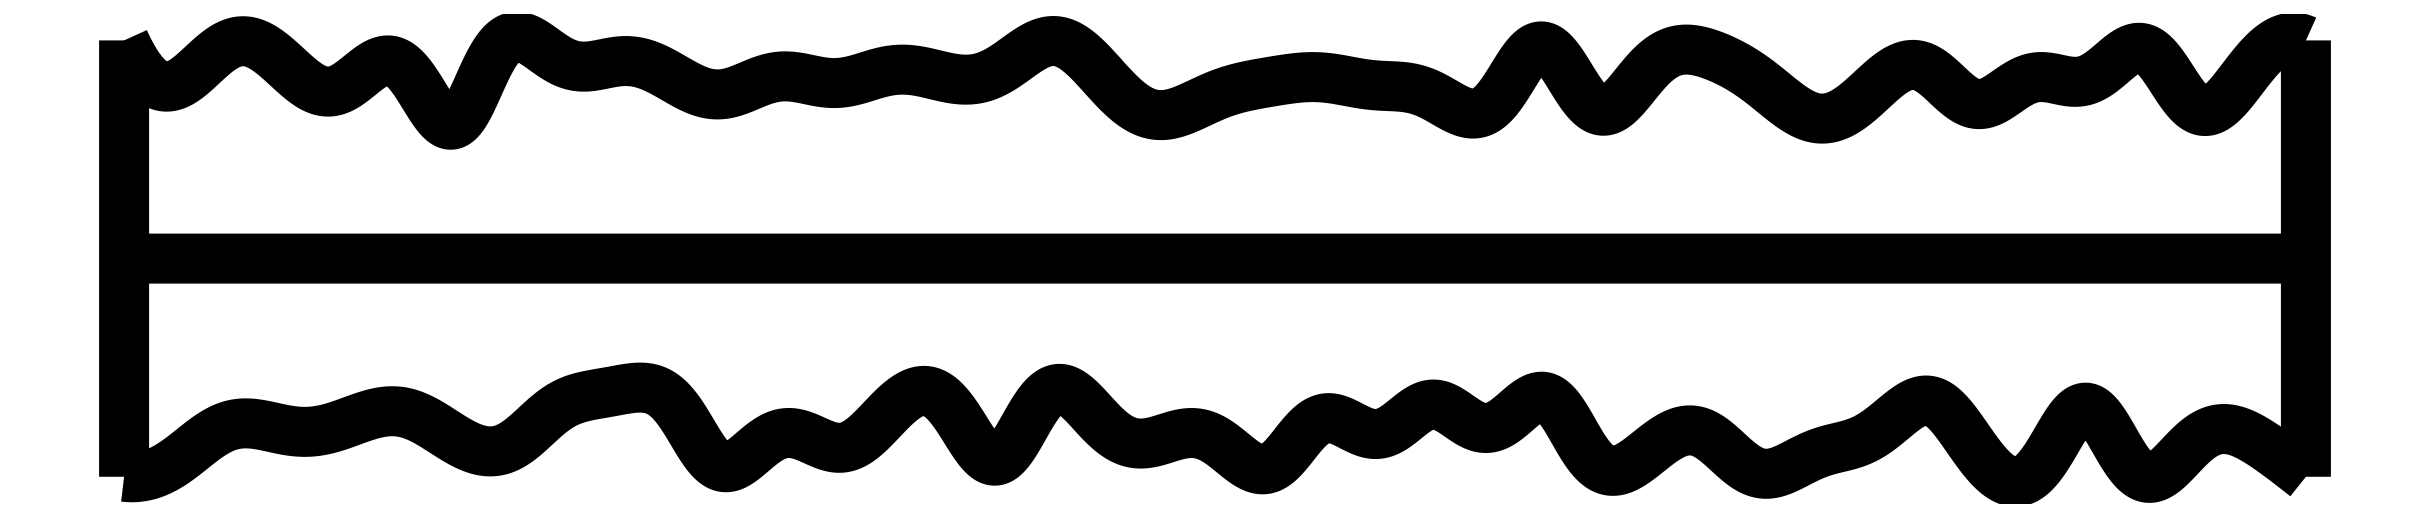
<metadata>
{"format":"dxf","ext":"dxf","renderer":"ezdxf+matplotlib","layout":"modelspace","background":"white","min_lineweight":24,"dpi":150}
</metadata>
<code>
0
SECTION
2
ENTITIES
0
SPLINE
8
0
70
4
71
5
72
16
73
10
74
0
42
1e-09
43
1e-10
44
1e-10
40
0
40
0
40
0
40
0
40
0
40
0
40
0.2
40
0.4
40
0.6
40
0.8
40
1
40
1
40
1
40
1
40
1
40
1
41
1
41
1
41
1
41
1
41
1
41
1
41
1
41
1
41
1
41
1
10
0
20
0
30
0
10
0
20
0.08
30
0
10
0
20
0.24
30
0
10
0
20
0.48
30
0
10
0
20
0.8
30
0
10
0
20
1.2
30
0
10
0
20
1.52
30
0
10
0
20
1.76
30
0
10
0
20
1.92
30
0
10
0
20
2
30
0
0
SPLINE
8
0
70
4
71
5
72
16
73
10
74
0
42
1e-09
43
1e-10
44
1e-10
40
0
40
0
40
0
40
0
40
0
40
0
40
0.2
40
0.4
40
0.6
40
0.8
40
1
40
1
40
1
40
1
40
1
40
1
41
1
41
1
41
1
41
1
41
1
41
1
41
1
41
1
41
1
41
1
10
10
20
0
30
0
10
10
20
0.08
30
0
10
10
20
0.24
30
0
10
10
20
0.48
30
0
10
10
20
0.8
30
0
10
10
20
1.2
30
0
10
10
20
1.52
30
0
10
10
20
1.76
30
0
10
10
20
1.92
30
0
10
10
20
2
30
0
0
SPLINE
8
0
70
4
71
5
72
16
73
10
74
0
42
1e-09
43
1e-10
44
1e-10
40
0
40
0
40
0
40
0
40
0
40
0
40
0.2
40
0.4
40
0.6
40
0.8
40
1
40
1
40
1
40
1
40
1
40
1
41
1
41
1
41
1
41
1
41
1
41
1
41
1
41
1
41
1
41
1
10
0
20
1
30
0
10
0.4
20
1
30
0
10
1.2
20
1
30
0
10
2.4
20
1
30
0
10
4
20
1
30
0
10
6
20
1
30
0
10
7.6
20
1
30
0
10
8.8
20
1
30
0
10
9.6
20
1
30
0
10
10
20
1
30
0
0
SPLINE
8
0
70
4
71
5
72
211
73
205
74
0
42
1e-09
43
1e-10
44
1e-10
40
0
40
0
40
0
40
0
40
0
40
0
40
0.005
40
0.01
40
0.015
40
0.02
40
0.025
40
0.03
40
0.035
40
0.04
40
0.045
40
0.05
40
0.055
40
0.06
40
0.065
40
0.07
40
0.075
40
0.08
40
0.085
40
0.09
40
0.095
40
0.1
40
0.105
40
0.11
40
0.115
40
0.12
40
0.125
40
0.13
40
0.135
40
0.14
40
0.145
40
0.15
40
0.155
40
0.16
40
0.165
40
0.17
40
0.175
40
0.18
40
0.185
40
0.19
40
0.195
40
0.2
40
0.205
40
0.21
40
0.215
40
0.22
40
0.225
40
0.23
40
0.235
40
0.24
40
0.245
40
0.25
40
0.255
40
0.26
40
0.265
40
0.27
40
0.275
40
0.28
40
0.285
40
0.29
40
0.295
40
0.3
40
0.305
40
0.31
40
0.315
40
0.32
40
0.325
40
0.33
40
0.335
40
0.34
40
0.345
40
0.35
40
0.355
40
0.36
40
0.365
40
0.37
40
0.375
40
0.38
40
0.385
40
0.39
40
0.395
40
0.4
40
0.405
40
0.41
40
0.415
40
0.42
40
0.425
40
0.43
40
0.435
40
0.44
40
0.445
40
0.45
40
0.455
40
0.46
40
0.465
40
0.47
40
0.475
40
0.48
40
0.485
40
0.49
40
0.495
40
0.5
40
0.505
40
0.51
40
0.515
40
0.52
40
0.525
40
0.53
40
0.535
40
0.54
40
0.545
40
0.55
40
0.555
40
0.56
40
0.565
40
0.57
40
0.575
40
0.58
40
0.585
40
0.59
40
0.595
40
0.6
40
0.605
40
0.61
40
0.615
40
0.62
40
0.625
40
0.63
40
0.635
40
0.64
40
0.645
40
0.65
40
0.655
40
0.66
40
0.665
40
0.67
40
0.675
40
0.68
40
0.685
40
0.69
40
0.695
40
0.7
40
0.705
40
0.71
40
0.715
40
0.72
40
0.725
40
0.73
40
0.735
40
0.74
40
0.745
40
0.75
40
0.755
40
0.76
40
0.765
40
0.77
40
0.775
40
0.78
40
0.785
40
0.79
40
0.795
40
0.8
40
0.805
40
0.81
40
0.815
40
0.82
40
0.825
40
0.83
40
0.835
40
0.84
40
0.845
40
0.85
40
0.855
40
0.86
40
0.865
40
0.87
40
0.875
40
0.88
40
0.885
40
0.89
40
0.895
40
0.9
40
0.905
40
0.91
40
0.915
40
0.92
40
0.925
40
0.93
40
0.935
40
0.94
40
0.945
40
0.95
40
0.955
40
0.96
40
0.965
40
0.97
40
0.975
40
0.98
40
0.985
40
0.99
40
0.995
40
1
40
1
40
1
40
1
40
1
40
1
41
1
41
1
41
1
41
1
41
1
41
1
41
1
41
1
41
1
41
1
41
1
41
1
41
1
41
1
41
1
41
1
41
1
41
1
41
1
41
1
41
1
41
1
41
1
41
1
41
1
41
1
41
1
41
1
41
1
41
1
41
1
41
1
41
1
41
1
41
1
41
1
41
1
41
1
41
1
41
1
41
1
41
1
41
1
41
1
41
1
41
1
41
1
41
1
41
1
41
1
41
1
41
1
41
1
41
1
41
1
41
1
41
1
41
1
41
1
41
1
41
1
41
1
41
1
41
1
41
1
41
1
41
1
41
1
41
1
41
1
41
1
41
1
41
1
41
1
41
1
41
1
41
1
41
1
41
1
41
1
41
1
41
1
41
1
41
1
41
1
41
1
41
1
41
1
41
1
41
1
41
1
41
1
41
1
41
1
41
1
41
1
41
1
41
1
41
1
41
1
41
1
41
1
41
1
41
1
41
1
41
1
41
1
41
1
41
1
41
1
41
1
41
1
41
1
41
1
41
1
41
1
41
1
41
1
41
1
41
1
41
1
41
1
41
1
41
1
41
1
41
1
41
1
41
1
41
1
41
1
41
1
41
1
41
1
41
1
41
1
41
1
41
1
41
1
41
1
41
1
41
1
41
1
41
1
41
1
41
1
41
1
41
1
41
1
41
1
41
1
41
1
41
1
41
1
41
1
41
1
41
1
41
1
41
1
41
1
41
1
41
1
41
1
41
1
41
1
41
1
41
1
41
1
41
1
41
1
41
1
41
1
41
1
41
1
41
1
41
1
41
1
41
1
41
1
41
1
41
1
41
1
41
1
41
1
41
1
41
1
41
1
41
1
41
1
41
1
41
1
41
1
41
1
41
1
41
1
41
1
41
1
41
1
41
1
41
1
41
1
41
1
41
1
41
1
41
1
41
1
10
0
20
0
30
0
10
0.01109
20
-0.001325
30
0
10
0.03314
20
-0.002948
30
0
10
0.06581
20
-0.002298
30
0
10
0.1086
20
0.004734
30
0
10
0.1607
20
0.02351
30
0
10
0.2116
20
0.05139
30
0
10
0.2615
20
0.08664
30
0
10
0.3107
20
0.1263
30
0
10
0.3597
20
0.166
30
0
10
0.4091
20
0.2013
30
0
10
0.4592
20
0.2281
30
0
10
0.5104
20
0.2435
30
0
10
0.5628
20
0.2471
30
0
10
0.6162
20
0.2411
30
0
10
0.6701
20
0.2295
30
0
10
0.7241
20
0.2168
30
0
10
0.778
20
0.2073
30
0
10
0.8314
20
0.2041
30
0
10
0.8846
20
0.2081
30
0
10
0.9376
20
0.2192
30
0
10
0.9908
20
0.236
30
0
10
1.044
20
0.2558
30
0
10
1.098
20
0.2757
30
0
10
1.151
20
0.292
30
0
10
1.203
20
0.3015
30
0
10
1.255
20
0.3017
30
0
10
1.306
20
0.2914
30
0
10
1.357
20
0.2711
30
0
10
1.408
20
0.2427
30
0
10
1.459
20
0.2094
30
0
10
1.512
20
0.1751
30
0
10
1.565
20
0.1444
30
0
10
1.619
20
0.1222
30
0
10
1.673
20
0.1126
30
0
10
1.725
20
0.1185
30
0
10
1.776
20
0.1404
30
0
10
1.825
20
0.1759
30
0
10
1.873
20
0.2195
30
0
10
1.92
20
0.2648
30
0
10
1.968
20
0.3054
30
0
10
2.017
20
0.3368
30
0
10
2.067
20
0.3577
30
0
10
2.119
20
0.3708
30
0
10
2.172
20
0.3801
30
0
10
2.227
20
0.3894
30
0
10
2.283
20
0.4001
30
0
10
2.339
20
0.4095
30
0
10
2.393
20
0.4109
30
0
10
2.446
20
0.397
30
0
10
2.495
20
0.3625
30
0
10
2.542
20
0.3065
30
0
10
2.587
20
0.2354
30
0
10
2.629
20
0.1605
30
0
10
2.671
20
0.09505
30
0
10
2.714
20
0.05095
30
0
10
2.758
20
0.03631
30
0
10
2.805
20
0.05194
30
0
10
2.854
20
0.08957
30
0
10
2.905
20
0.1362
30
0
10
2.958
20
0.1775
30
0
10
3.012
20
0.2019
30
0
10
3.066
20
0.2041
30
0
10
3.12
20
0.1879
30
0
10
3.173
20
0.1624
30
0
10
3.224
20
0.139
30
0
10
3.275
20
0.1282
30
0
10
3.324
20
0.1362
30
0
10
3.373
20
0.1639
30
0
10
3.423
20
0.2079
30
0
10
3.473
20
0.2619
30
0
10
3.525
20
0.3173
30
0
10
3.578
20
0.3647
30
0
10
3.632
20
0.3944
30
0
10
3.685
20
0.3989
30
0
10
3.737
20
0.3745
30
0
10
3.787
20
0.3225
30
0
10
3.835
20
0.2515
30
0
10
3.88
20
0.1756
30
0
10
3.923
20
0.1107
30
0
10
3.966
20
0.07133
30
0
10
4.007
20
0.06758
30
0
10
4.049
20
0.1015
30
0
10
4.091
20
0.1651
30
0
10
4.134
20
0.244
30
0
10
4.178
20
0.3211
30
0
10
4.223
20
0.3802
30
0
10
4.27
20
0.4091
30
0
10
4.318
20
0.4038
30
0
10
4.367
20
0.3695
30
0
10
4.417
20
0.3167
30
0
10
4.468
20
0.2582
30
0
10
4.52
20
0.2064
30
0
10
4.572
20
0.1698
30
0
10
4.625
20
0.1513
30
0
10
4.678
20
0.15
30
0
10
4.732
20
0.1615
30
0
10
4.785
20
0.1796
30
0
10
4.838
20
0.1964
30
0
10
4.892
20
0.2042
30
0
10
4.945
20
0.1973
30
0
10
4.999
20
0.1731
30
0
10
5.052
20
0.1338
30
0
10
5.104
20
0.08848
30
0
10
5.156
20
0.04934
30
0
10
5.205
20
0.02848
30
0
10
5.254
20
0.03455
30
0
10
5.3
20
0.06928
30
0
10
5.346
20
0.1244
30
0
10
5.392
20
0.1861
30
0
10
5.439
20
0.239
30
0
10
5.488
20
0.2701
30
0
10
5.538
20
0.2731
30
0
10
5.59
20
0.2527
30
0
10
5.644
20
0.2221
30
0
10
5.698
20
0.1969
30
0
10
5.751
20
0.1907
30
0
10
5.803
20
0.2096
30
0
10
5.854
20
0.2477
30
0
10
5.904
20
0.2915
30
0
10
5.954
20
0.3257
30
0
10
6.004
20
0.3376
30
0
10
6.054
20
0.3226
30
0
10
6.105
20
0.2884
30
0
10
6.157
20
0.2495
30
0
10
6.209
20
0.2221
30
0
10
6.263
20
0.2188
30
0
10
6.316
20
0.2432
30
0
10
6.368
20
0.2866
30
0
10
6.418
20
0.3338
30
0
10
6.467
20
0.3675
30
0
10
6.513
20
0.3733
30
0
10
6.557
20
0.3452
30
0
10
6.599
20
0.288
30
0
10
6.641
20
0.2131
30
0
10
6.684
20
0.1358
30
0
10
6.729
20
0.07117
30
0
10
6.777
20
0.03118
30
0
10
6.828
20
0.02059
30
0
10
6.881
20
0.03678
30
0
10
6.935
20
0.07246
30
0
10
6.991
20
0.1177
30
0
10
7.046
20
0.162
30
0
10
7.1
20
0.1966
30
0
10
7.153
20
0.2153
30
0
10
7.204
20
0.2146
30
0
10
7.254
20
0.1942
30
0
10
7.304
20
0.1575
30
0
10
7.352
20
0.1118
30
0
10
7.401
20
0.06651
30
0
10
7.45
20
0.03066
30
0
10
7.499
20
0.01137
30
0
10
7.55
20
0.01163
30
0
10
7.602
20
0.02843
30
0
10
7.655
20
0.05507
30
0
10
7.708
20
0.08371
30
0
10
7.761
20
0.1077
30
0
10
7.814
20
0.1242
30
0
10
7.866
20
0.1359
30
0
10
7.918
20
0.1483
30
0
10
7.97
20
0.1671
30
0
10
8.022
20
0.1965
30
0
10
8.074
20
0.2358
30
0
10
8.124
20
0.2796
30
0
10
8.174
20
0.3197
30
0
10
8.222
20
0.3472
30
0
10
8.268
20
0.3549
30
0
10
8.313
20
0.3389
30
0
10
8.358
20
0.3001
30
0
10
8.404
20
0.243
30
0
10
8.45
20
0.1745
30
0
10
8.5
20
0.1034
30
0
10
8.551
20
0.03946
30
0
10
8.604
20
-0.007648
30
0
10
8.657
20
-0.02962
30
0
10
8.71
20
-0.02121
30
0
10
8.761
20
0.0184
30
0
10
8.809
20
0.08382
30
0
10
8.855
20
0.1627
30
0
10
8.898
20
0.2395
30
0
10
8.94
20
0.298
30
0
10
8.981
20
0.3254
30
0
10
9.022
20
0.3142
30
0
10
9.064
20
0.2669
30
0
10
9.107
20
0.1952
30
0
10
9.151
20
0.1153
30
0
10
9.196
20
0.04485
30
0
10
9.242
20
-0.0009646
30
0
10
9.289
20
-0.01293
30
0
10
9.337
20
0.007971
30
0
10
9.386
20
0.05295
30
0
10
9.437
20
0.109
30
0
10
9.488
20
0.1624
30
0
10
9.541
20
0.2015
30
0
10
9.595
20
0.221
30
0
10
9.649
20
0.2211
30
0
10
9.703
20
0.2051
30
0
10
9.756
20
0.178
30
0
10
9.808
20
0.145
30
0
10
9.858
20
0.1091
30
0
10
9.907
20
0.07246
30
0
10
9.945
20
0.04324
30
0
10
9.973
20
0.02154
30
0
10
9.991
20
0.007162
30
0
10
10
20
0
30
0
0
SPLINE
8
0
70
4
71
5
72
211
73
205
74
0
42
1e-09
43
1e-10
44
1e-10
40
0
40
0
40
0
40
0
40
0
40
0
40
0.005
40
0.01
40
0.015
40
0.02
40
0.025
40
0.03
40
0.035
40
0.04
40
0.045
40
0.05
40
0.055
40
0.06
40
0.065
40
0.07
40
0.075
40
0.08
40
0.085
40
0.09
40
0.095
40
0.1
40
0.105
40
0.11
40
0.115
40
0.12
40
0.125
40
0.13
40
0.135
40
0.14
40
0.145
40
0.15
40
0.155
40
0.16
40
0.165
40
0.17
40
0.175
40
0.18
40
0.185
40
0.19
40
0.195
40
0.2
40
0.205
40
0.21
40
0.215
40
0.22
40
0.225
40
0.23
40
0.235
40
0.24
40
0.245
40
0.25
40
0.255
40
0.26
40
0.265
40
0.27
40
0.275
40
0.28
40
0.285
40
0.29
40
0.295
40
0.3
40
0.305
40
0.31
40
0.315
40
0.32
40
0.325
40
0.33
40
0.335
40
0.34
40
0.345
40
0.35
40
0.355
40
0.36
40
0.365
40
0.37
40
0.375
40
0.38
40
0.385
40
0.39
40
0.395
40
0.4
40
0.405
40
0.41
40
0.415
40
0.42
40
0.425
40
0.43
40
0.435
40
0.44
40
0.445
40
0.45
40
0.455
40
0.46
40
0.465
40
0.47
40
0.475
40
0.48
40
0.485
40
0.49
40
0.495
40
0.5
40
0.505
40
0.51
40
0.515
40
0.52
40
0.525
40
0.53
40
0.535
40
0.54
40
0.545
40
0.55
40
0.555
40
0.56
40
0.565
40
0.57
40
0.575
40
0.58
40
0.585
40
0.59
40
0.595
40
0.6
40
0.605
40
0.61
40
0.615
40
0.62
40
0.625
40
0.63
40
0.635
40
0.64
40
0.645
40
0.65
40
0.655
40
0.66
40
0.665
40
0.67
40
0.675
40
0.68
40
0.685
40
0.69
40
0.695
40
0.7
40
0.705
40
0.71
40
0.715
40
0.72
40
0.725
40
0.73
40
0.735
40
0.74
40
0.745
40
0.75
40
0.755
40
0.76
40
0.765
40
0.77
40
0.775
40
0.78
40
0.785
40
0.79
40
0.795
40
0.8
40
0.805
40
0.81
40
0.815
40
0.82
40
0.825
40
0.83
40
0.835
40
0.84
40
0.845
40
0.85
40
0.855
40
0.86
40
0.865
40
0.87
40
0.875
40
0.88
40
0.885
40
0.89
40
0.895
40
0.9
40
0.905
40
0.91
40
0.915
40
0.92
40
0.925
40
0.93
40
0.935
40
0.94
40
0.945
40
0.95
40
0.955
40
0.96
40
0.965
40
0.97
40
0.975
40
0.98
40
0.985
40
0.99
40
0.995
40
1
40
1
40
1
40
1
40
1
40
1
41
1
41
1
41
1
41
1
41
1
41
1
41
1
41
1
41
1
41
1
41
1
41
1
41
1
41
1
41
1
41
1
41
1
41
1
41
1
41
1
41
1
41
1
41
1
41
1
41
1
41
1
41
1
41
1
41
1
41
1
41
1
41
1
41
1
41
1
41
1
41
1
41
1
41
1
41
1
41
1
41
1
41
1
41
1
41
1
41
1
41
1
41
1
41
1
41
1
41
1
41
1
41
1
41
1
41
1
41
1
41
1
41
1
41
1
41
1
41
1
41
1
41
1
41
1
41
1
41
1
41
1
41
1
41
1
41
1
41
1
41
1
41
1
41
1
41
1
41
1
41
1
41
1
41
1
41
1
41
1
41
1
41
1
41
1
41
1
41
1
41
1
41
1
41
1
41
1
41
1
41
1
41
1
41
1
41
1
41
1
41
1
41
1
41
1
41
1
41
1
41
1
41
1
41
1
41
1
41
1
41
1
41
1
41
1
41
1
41
1
41
1
41
1
41
1
41
1
41
1
41
1
41
1
41
1
41
1
41
1
41
1
41
1
41
1
41
1
41
1
41
1
41
1
41
1
41
1
41
1
41
1
41
1
41
1
41
1
41
1
41
1
41
1
41
1
41
1
41
1
41
1
41
1
41
1
41
1
41
1
41
1
41
1
41
1
41
1
41
1
41
1
41
1
41
1
41
1
41
1
41
1
41
1
41
1
41
1
41
1
41
1
41
1
41
1
41
1
41
1
41
1
41
1
41
1
41
1
41
1
41
1
41
1
41
1
41
1
41
1
41
1
41
1
41
1
41
1
41
1
41
1
41
1
41
1
41
1
41
1
41
1
41
1
41
1
41
1
41
1
41
1
41
1
41
1
41
1
41
1
41
1
41
1
41
1
41
1
41
1
41
1
41
1
41
1
41
1
41
1
10
0
20
2
30
0
10
0.009686
20
1.979
30
0
10
0.02904
20
1.939
30
0
10
0.05799
20
1.887
30
0
10
0.09646
20
1.834
30
0
10
0.1443
20
1.795
30
0
10
0.192
20
1.783
30
0
10
0.2396
20
1.793
30
0
10
0.2871
20
1.822
30
0
10
0.3348
20
1.864
30
0
10
0.3828
20
1.911
30
0
10
0.4313
20
1.953
30
0
10
0.4805
20
1.985
30
0
10
0.5303
20
2
30
0
10
0.5809
20
1.996
30
0
10
0.632
20
1.974
30
0
10
0.6834
20
1.937
30
0
10
0.735
20
1.89
30
0
10
0.7866
20
1.841
30
0
10
0.8382
20
1.798
30
0
10
0.8898
20
1.769
30
0
10
0.9414
20
1.76
30
0
10
0.9931
20
1.774
30
0
10
1.045
20
1.809
30
0
10
1.097
20
1.853
30
0
10
1.148
20
1.893
30
0
10
1.199
20
1.915
30
0
10
1.248
20
1.907
30
0
10
1.297
20
1.865
30
0
10
1.344
20
1.799
30
0
10
1.389
20
1.722
30
0
10
1.433
20
1.653
30
0
10
1.474
20
1.611
30
0
10
1.514
20
1.607
30
0
10
1.552
20
1.645
30
0
10
1.591
20
1.716
30
0
10
1.63
20
1.806
30
0
10
1.671
20
1.897
30
0
10
1.714
20
1.971
30
0
10
1.759
20
2.015
30
0
10
1.808
20
2.024
30
0
10
1.859
20
2.004
30
0
10
1.912
20
1.967
30
0
10
1.966
20
1.926
30
0
10
2.02
20
1.894
30
0
10
2.074
20
1.879
30
0
10
2.127
20
1.878
30
0
10
2.18
20
1.888
30
0
10
2.232
20
1.9
30
0
10
2.285
20
1.907
30
0
10
2.337
20
1.906
30
0
10
2.389
20
1.893
30
0
10
2.442
20
1.871
30
0
10
2.494
20
1.843
30
0
10
2.546
20
1.811
30
0
10
2.598
20
1.783
30
0
10
2.65
20
1.761
30
0
10
2.702
20
1.75
30
0
10
2.753
20
1.752
30
0
10
2.805
20
1.766
30
0
10
2.857
20
1.788
30
0
10
2.909
20
1.811
30
0
10
2.961
20
1.829
30
0
10
3.014
20
1.837
30
0
10
3.066
20
1.835
30
0
10
3.119
20
1.825
30
0
10
3.172
20
1.813
30
0
10
3.225
20
1.804
30
0
10
3.278
20
1.803
30
0
10
3.331
20
1.812
30
0
10
3.383
20
1.827
30
0
10
3.435
20
1.844
30
0
10
3.488
20
1.859
30
0
10
3.54
20
1.867
30
0
10
3.593
20
1.867
30
0
10
3.646
20
1.86
30
0
10
3.699
20
1.847
30
0
10
3.752
20
1.834
30
0
10
3.806
20
1.823
30
0
10
3.859
20
1.818
30
0
10
3.912
20
1.823
30
0
10
3.965
20
1.839
30
0
10
4.017
20
1.866
30
0
10
4.068
20
1.901
30
0
10
4.118
20
1.939
30
0
10
4.168
20
1.972
30
0
10
4.217
20
1.995
30
0
10
4.267
20
2.002
30
0
10
4.315
20
1.99
30
0
10
4.364
20
1.96
30
0
10
4.413
20
1.917
30
0
10
4.462
20
1.865
30
0
10
4.51
20
1.81
30
0
10
4.559
20
1.757
30
0
10
4.607
20
1.713
30
0
10
4.657
20
1.679
30
0
10
4.706
20
1.66
30
0
10
4.756
20
1.654
30
0
10
4.808
20
1.662
30
0
10
4.859
20
1.681
30
0
10
4.911
20
1.704
30
0
10
4.964
20
1.73
30
0
10
5.016
20
1.753
30
0
10
5.068
20
1.771
30
0
10
5.12
20
1.785
30
0
10
5.173
20
1.796
30
0
10
5.225
20
1.806
30
0
10
5.278
20
1.814
30
0
10
5.33
20
1.823
30
0
10
5.383
20
1.83
30
0
10
5.436
20
1.833
30
0
10
5.49
20
1.832
30
0
10
5.543
20
1.825
30
0
10
5.596
20
1.816
30
0
10
5.649
20
1.805
30
0
10
5.701
20
1.797
30
0
10
5.754
20
1.792
30
0
10
5.806
20
1.79
30
0
10
5.858
20
1.788
30
0
10
5.91
20
1.781
30
0
10
5.963
20
1.764
30
0
10
6.017
20
1.737
30
0
10
6.071
20
1.704
30
0
10
6.125
20
1.674
30
0
10
6.177
20
1.659
30
0
10
6.228
20
1.668
30
0
10
6.277
20
1.705
30
0
10
6.324
20
1.768
30
0
10
6.369
20
1.843
30
0
10
6.412
20
1.913
30
0
10
6.455
20
1.964
30
0
10
6.497
20
1.982
30
0
10
6.54
20
1.961
30
0
10
6.583
20
1.907
30
0
10
6.628
20
1.835
30
0
10
6.672
20
1.76
30
0
10
6.718
20
1.701
30
0
10
6.764
20
1.671
30
0
10
6.81
20
1.677
30
0
10
6.857
20
1.713
30
0
10
6.904
20
1.769
30
0
10
6.953
20
1.833
30
0
10
7.004
20
1.89
30
0
10
7.055
20
1.932
30
0
10
7.108
20
1.955
30
0
10
7.161
20
1.961
30
0
10
7.214
20
1.954
30
0
10
7.266
20
1.939
30
0
10
7.318
20
1.918
30
0
10
7.368
20
1.894
30
0
10
7.418
20
1.866
30
0
10
7.468
20
1.833
30
0
10
7.517
20
1.795
30
0
10
7.565
20
1.755
30
0
10
7.614
20
1.715
30
0
10
7.664
20
1.679
30
0
10
7.713
20
1.653
30
0
10
7.763
20
1.639
30
0
10
7.813
20
1.641
30
0
10
7.864
20
1.658
30
0
10
7.915
20
1.689
30
0
10
7.966
20
1.732
30
0
10
8.018
20
1.781
30
0
10
8.069
20
1.828
30
0
10
8.121
20
1.867
30
0
10
8.172
20
1.89
30
0
10
8.223
20
1.891
30
0
10
8.272
20
1.869
30
0
10
8.322
20
1.829
30
0
10
8.371
20
1.78
30
0
10
8.419
20
1.736
30
0
10
8.468
20
1.708
30
0
10
8.517
20
1.703
30
0
10
8.567
20
1.722
30
0
10
8.617
20
1.756
30
0
10
8.668
20
1.794
30
0
10
8.72
20
1.823
30
0
10
8.772
20
1.836
30
0
10
8.825
20
1.831
30
0
10
8.879
20
1.818
30
0
10
8.932
20
1.807
30
0
10
8.985
20
1.81
30
0
10
9.038
20
1.834
30
0
10
9.089
20
1.875
30
0
10
9.14
20
1.921
30
0
10
9.189
20
1.959
30
0
10
9.237
20
1.974
30
0
10
9.283
20
1.958
30
0
10
9.328
20
1.912
30
0
10
9.372
20
1.847
30
0
10
9.416
20
1.775
30
0
10
9.46
20
1.714
30
0
10
9.505
20
1.676
30
0
10
9.551
20
1.67
30
0
10
9.599
20
1.695
30
0
10
9.647
20
1.744
30
0
10
9.696
20
1.808
30
0
10
9.746
20
1.875
30
0
10
9.797
20
1.935
30
0
10
9.847
20
1.982
30
0
10
9.898
20
2.01
30
0
10
9.939
20
2.016
30
0
10
9.969
20
2.012
30
0
10
9.99
20
2.005
30
0
10
10
20
2
30
0
0
ENDSEC
0
EOF

</code>
